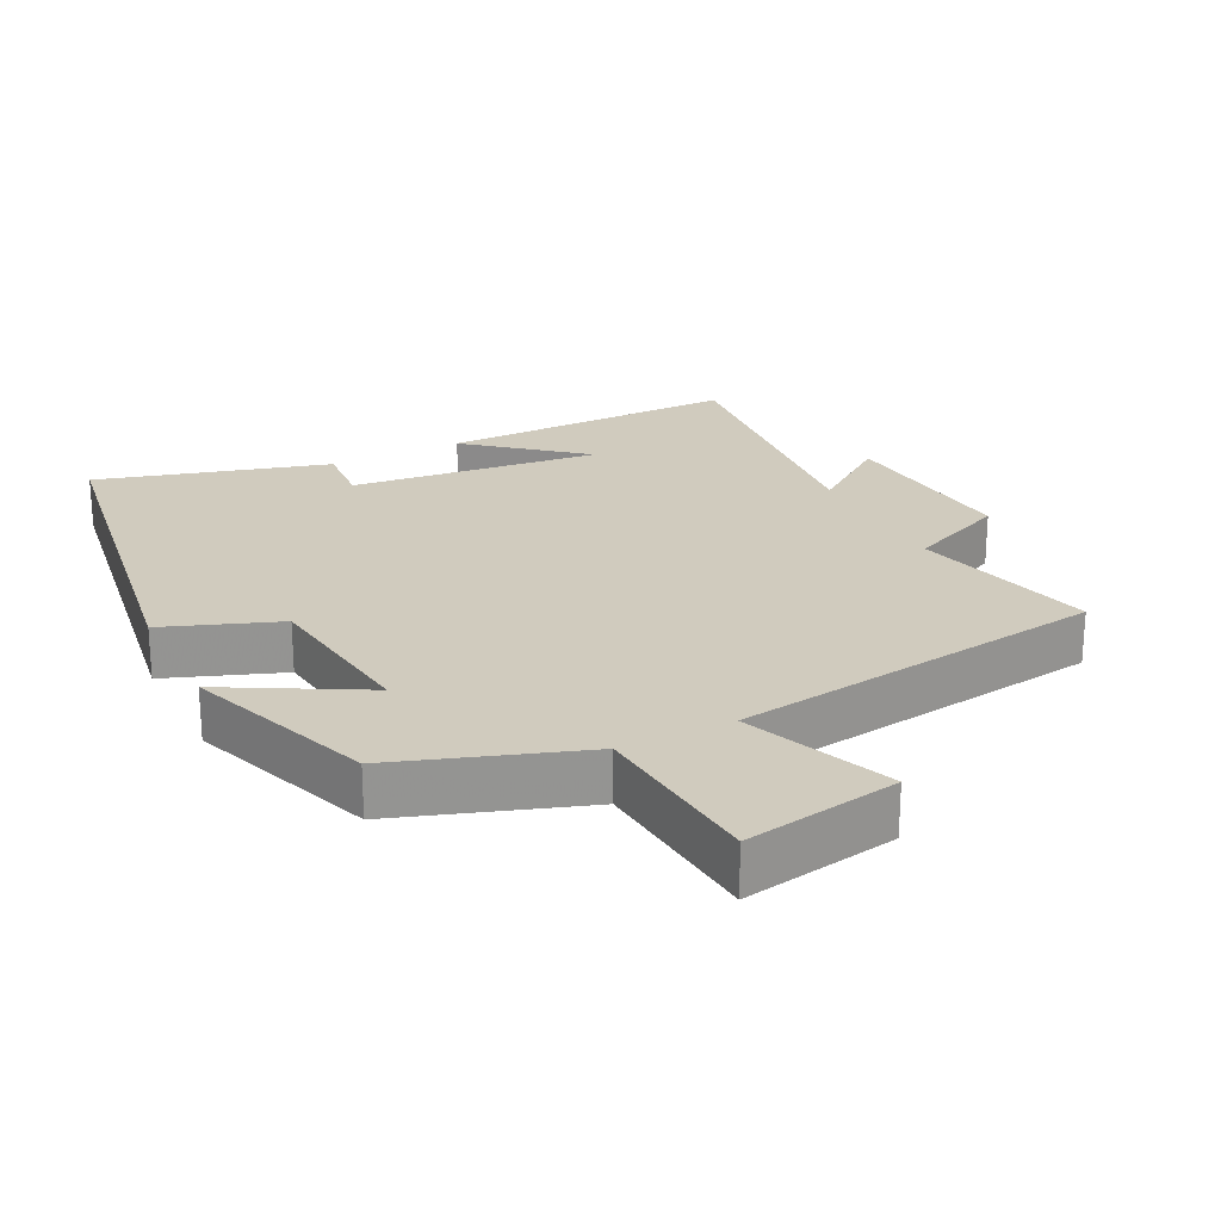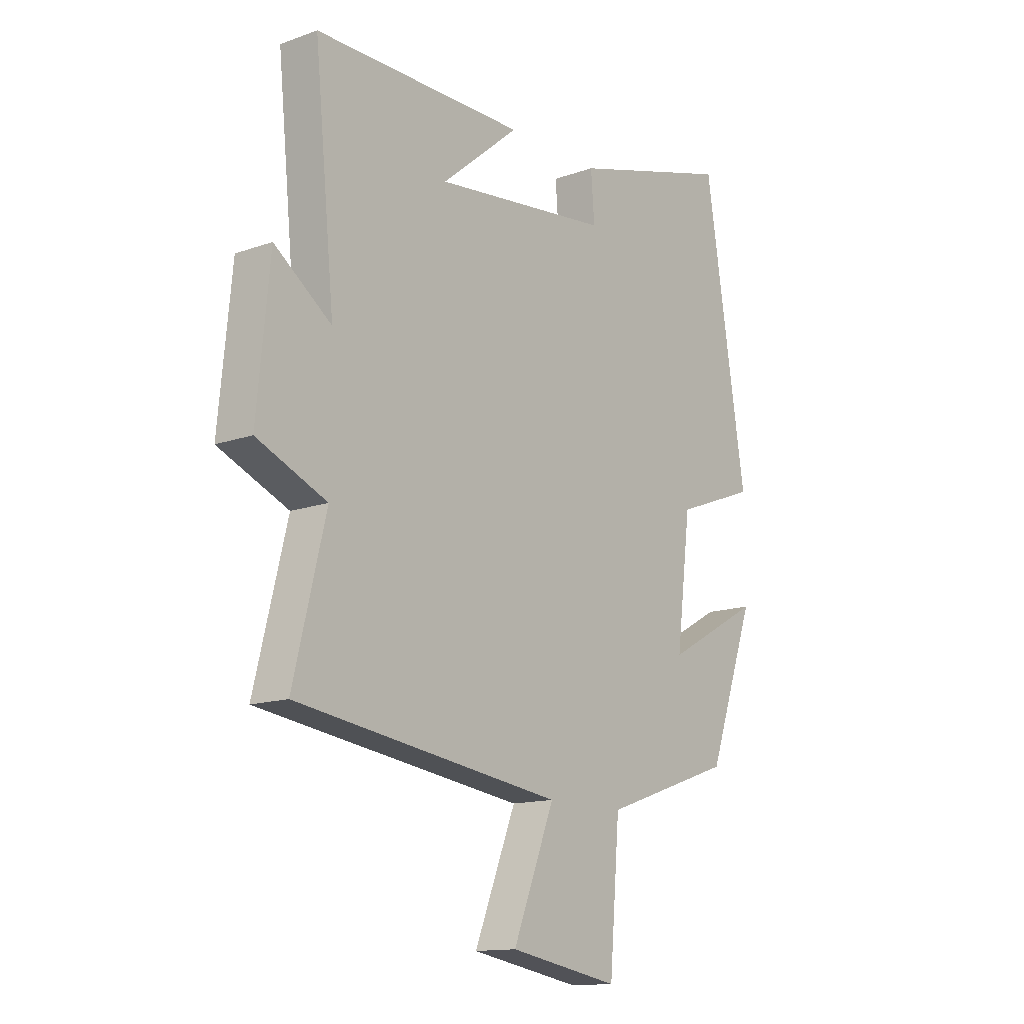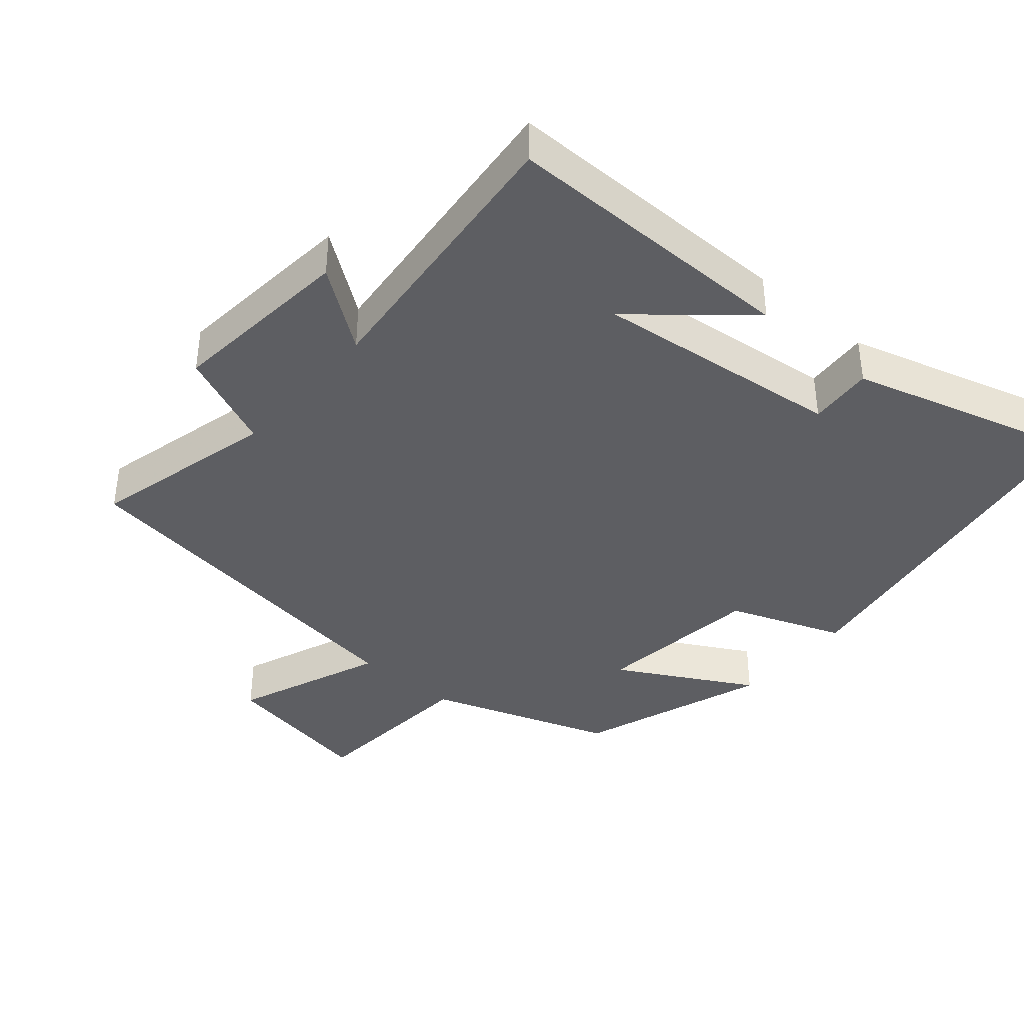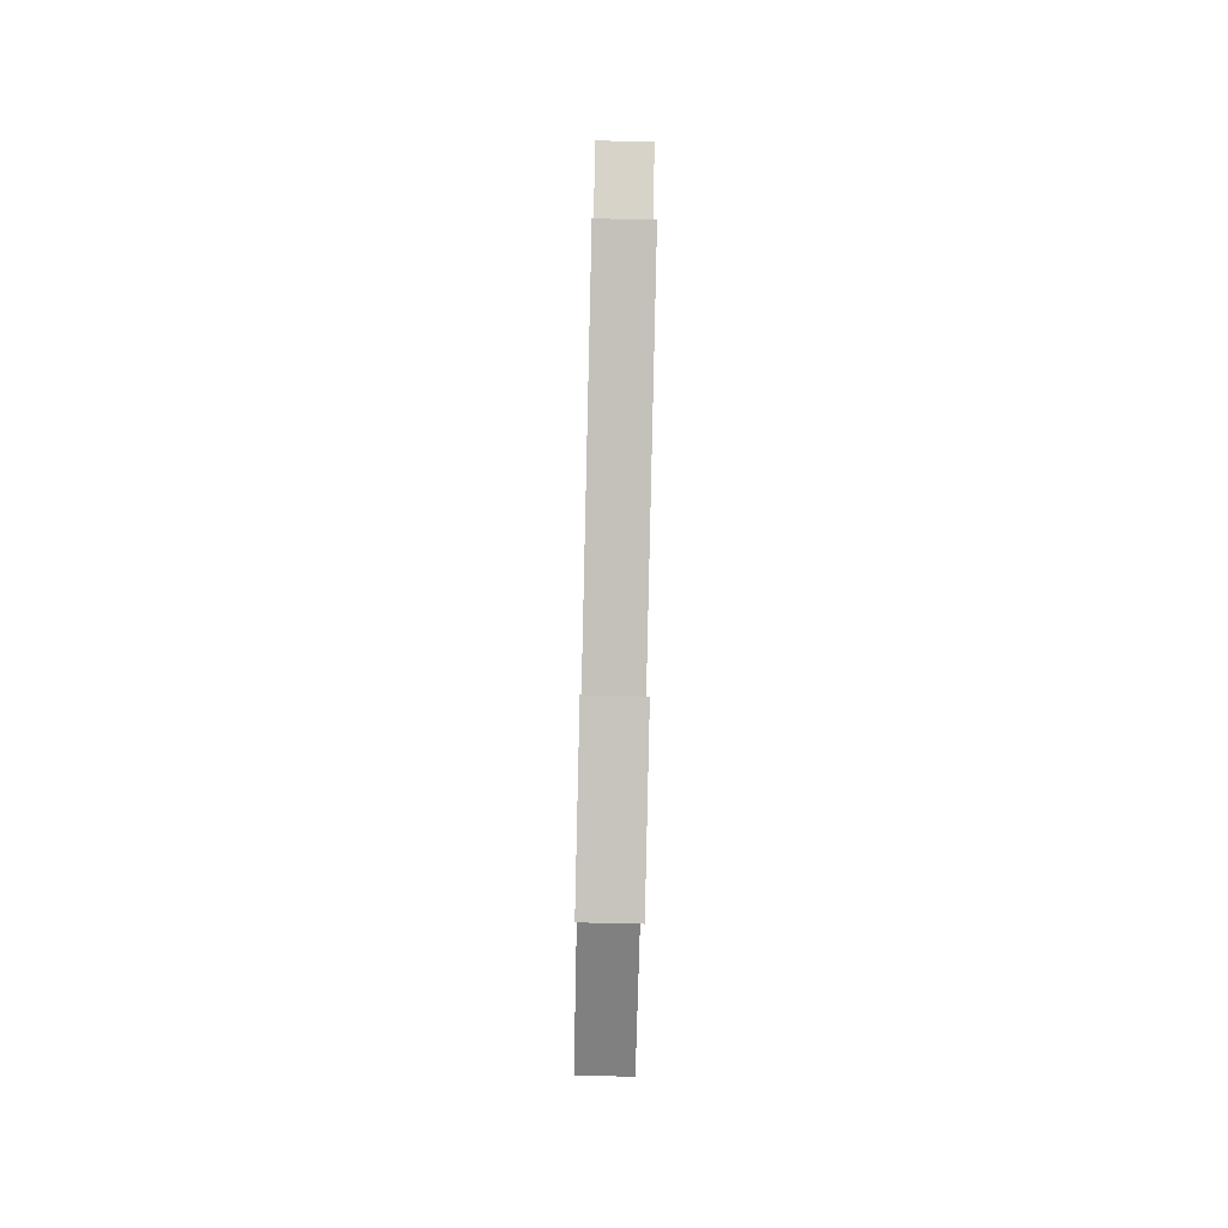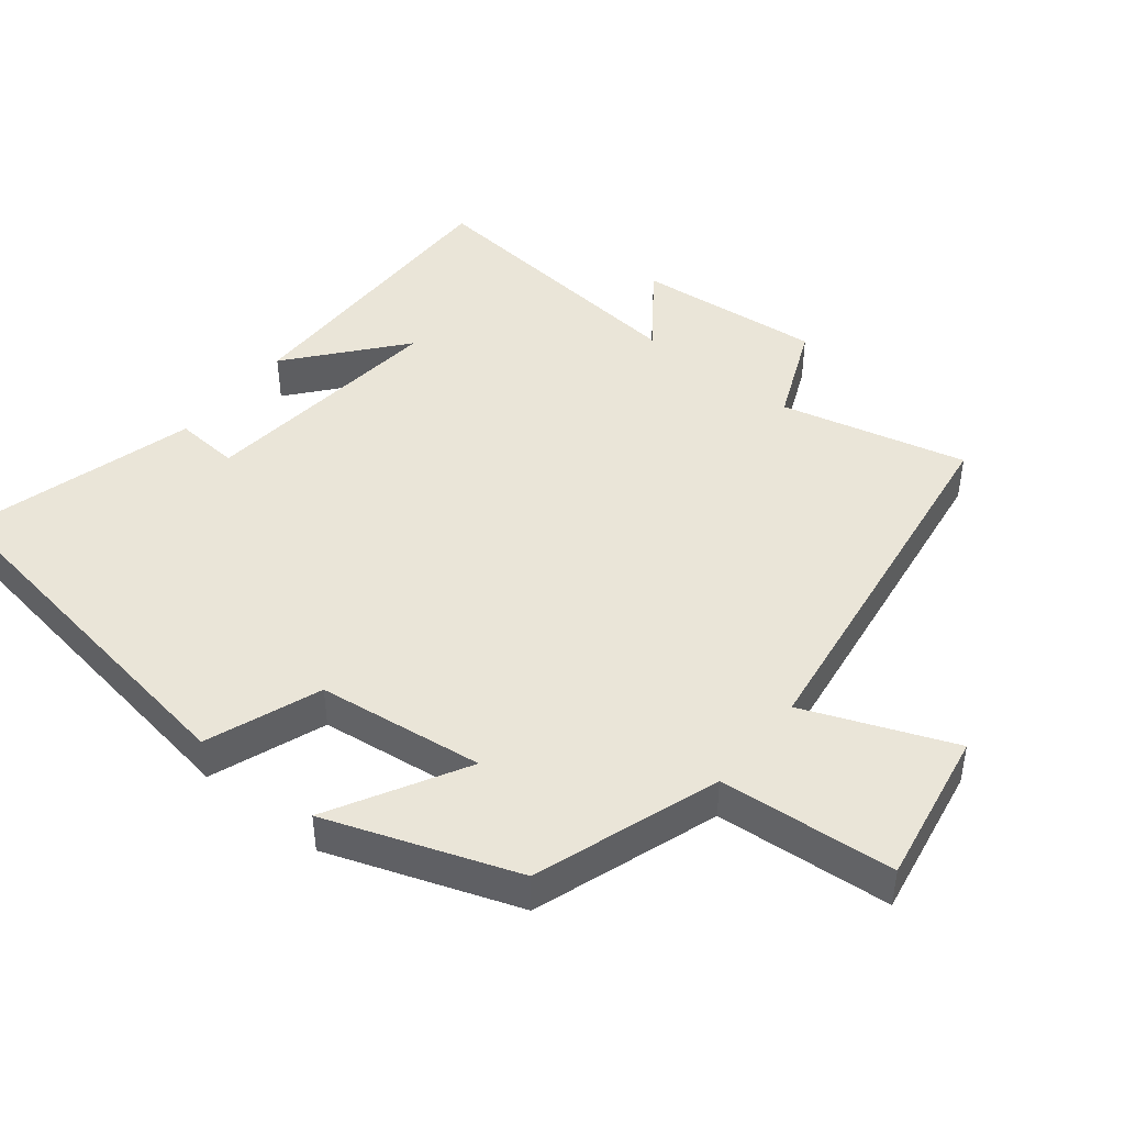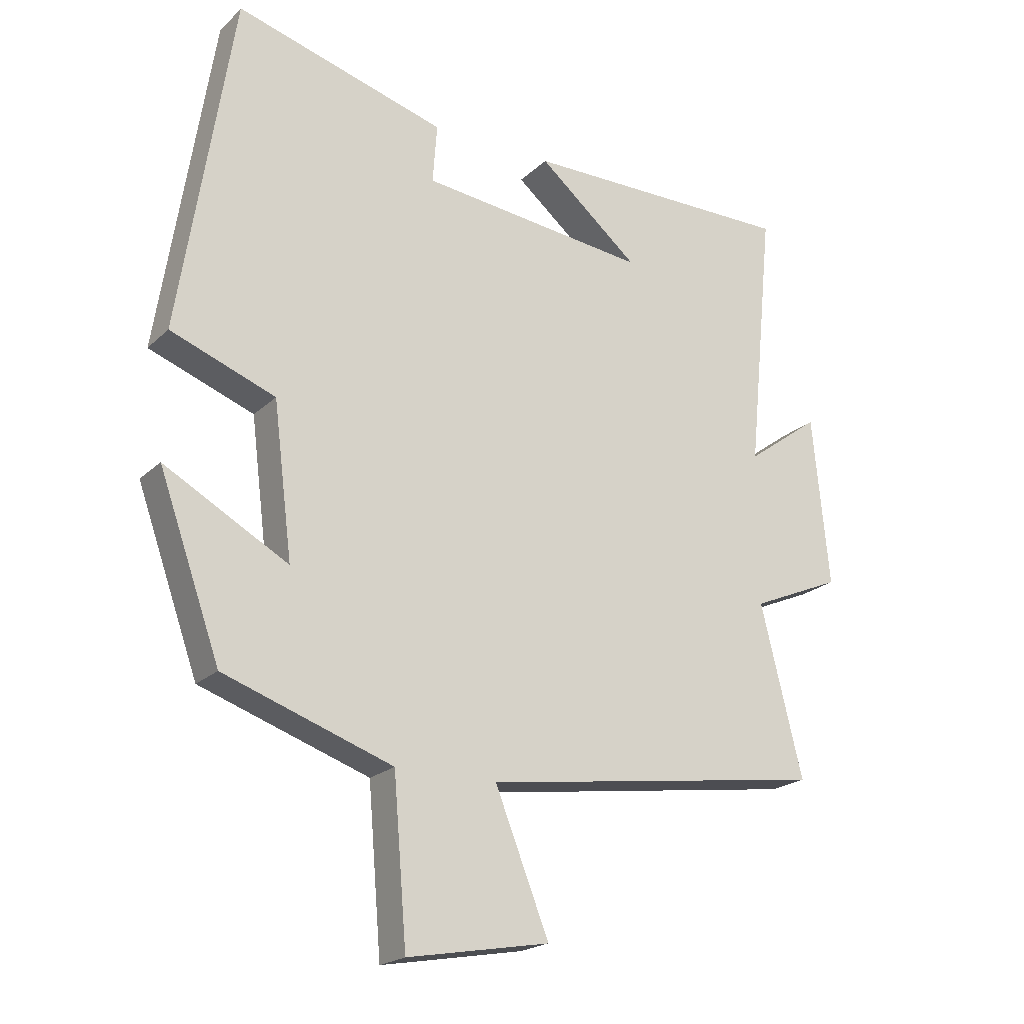
<metadata>
{"format":"obj","ext":"obj","renderer":"f3d","projection":"perspective","resolution":1024,"background":"white","views":[{"elev":23.5,"azim":153.3,"up":"+Y"},{"elev":-13.8,"azim":-51.4,"up":"+Z"},{"elev":-39.4,"azim":-40.6,"up":"+Y"},{"elev":-79.3,"azim":-91.3,"up":"+Z"},{"elev":45.2,"azim":128.6,"up":"+Y"},{"elev":-20.8,"azim":148.0,"up":"+Z"}]}
</metadata>
<code>
v -0.566 0.07 -0.423
v -0.5 0.07 -0.155
v -0.642 0.07 -0.094
v -0.616 0.07 0.174
v -0.5 0.07 0.089
v -0.541 0.07 0.502
v -0.11 0.07 0.5
v -0.269 0.07 0.367
v 0.091 0.07 0.407
v 0.084 0.07 0.5
v 0.416 0.07 0.595
v 0.5 0.07 0.059
v 0.335 0.07 -0.003
v 0.305 0.07 -0.243
v 0.5 0.07 -0.135
v 0.403 0.07 -0.408
v 0.137 0.07 -0.5
v 0.116 0.07 -0.754
v -0.108 0.07 -0.714
v -0.023 0.07 -0.5
v -0.566 0 -0.423
v -0.5 0 -0.155
v -0.642 0 -0.094
v -0.616 0 0.174
v -0.5 0 0.089
v -0.541 0 0.502
v -0.11 0 0.5
v -0.269 0 0.367
v 0.091 0 0.407
v 0.084 0 0.5
v 0.416 0 0.595
v 0.5 0 0.059
v 0.335 0 -0.003
v 0.305 0 -0.243
v 0.5 0 -0.135
v 0.403 0 -0.408
v 0.137 0 -0.5
v 0.116 0 -0.754
v -0.108 0 -0.714
v -0.023 0 -0.5
f 17 18 19 20
f 17 20 1 2
f 14 15 16 17
f 13 14 17 2
f 9 10 11 12
f 8 9 12 13
f 6 7 8
f 5 6 8 13
f 2 3 4 5
f 2 5 13
f 40 39 38 37
f 22 21 40 37
f 37 36 35 34
f 22 37 34 33
f 32 31 30 29
f 33 32 29 28
f 28 27 26
f 33 28 26 25
f 25 24 23 22
f 33 25 22
f 1 21 22 2
f 2 22 23 3
f 3 23 24 4
f 4 24 25 5
f 5 25 26 6
f 6 26 27 7
f 7 27 28 8
f 8 28 29 9
f 9 29 30 10
f 10 30 31 11
f 11 31 32 12
f 12 32 33 13
f 13 33 34 14
f 14 34 35 15
f 15 35 36 16
f 16 36 37 17
f 17 37 38 18
f 18 38 39 19
f 19 39 40 20
f 20 40 21 1

</code>
